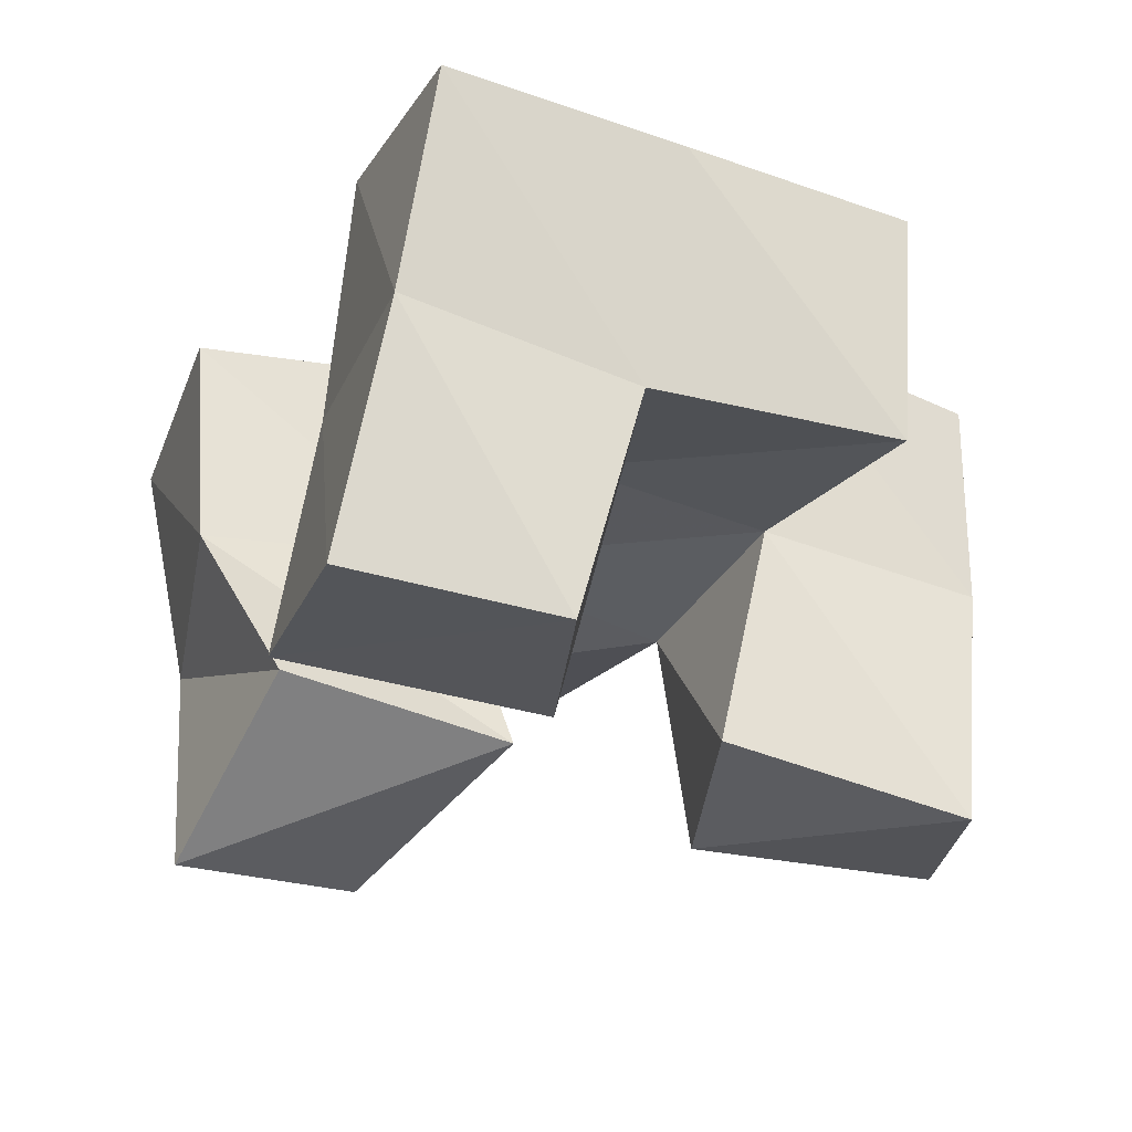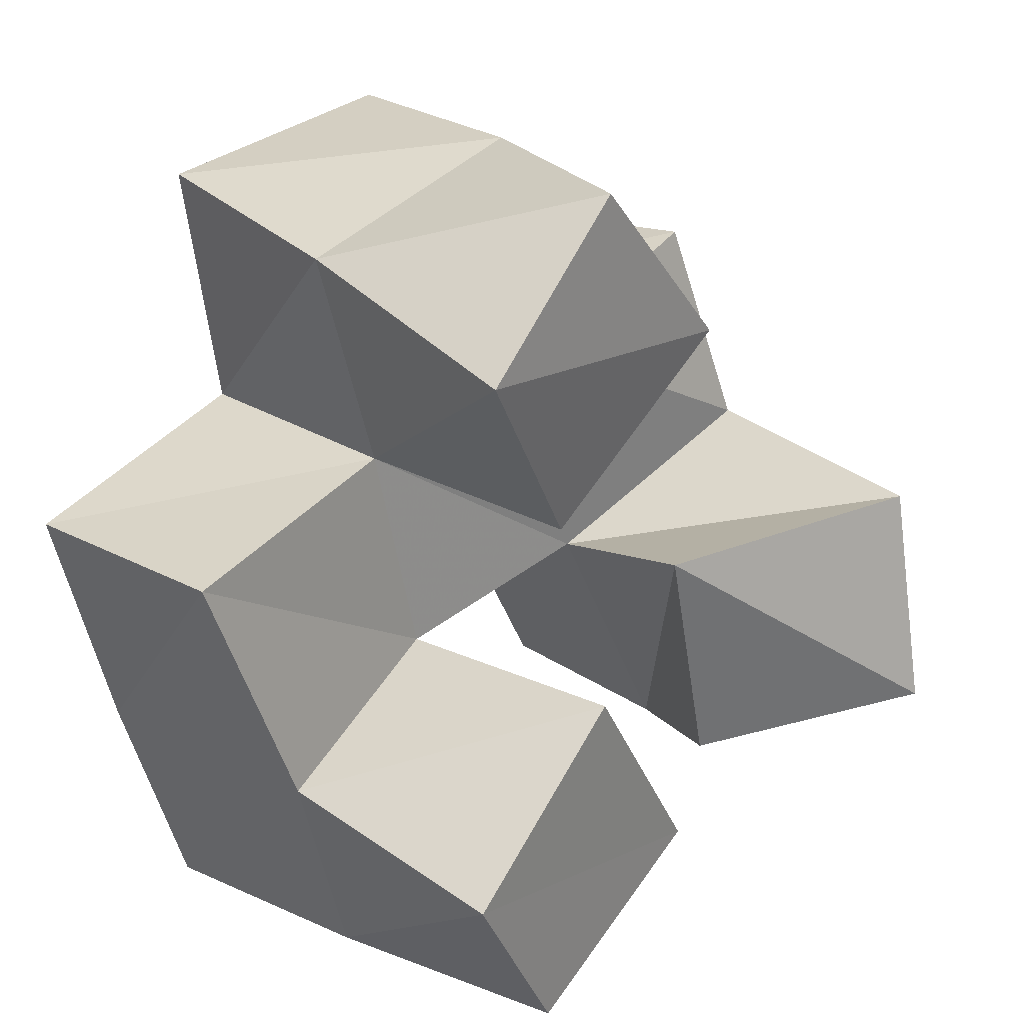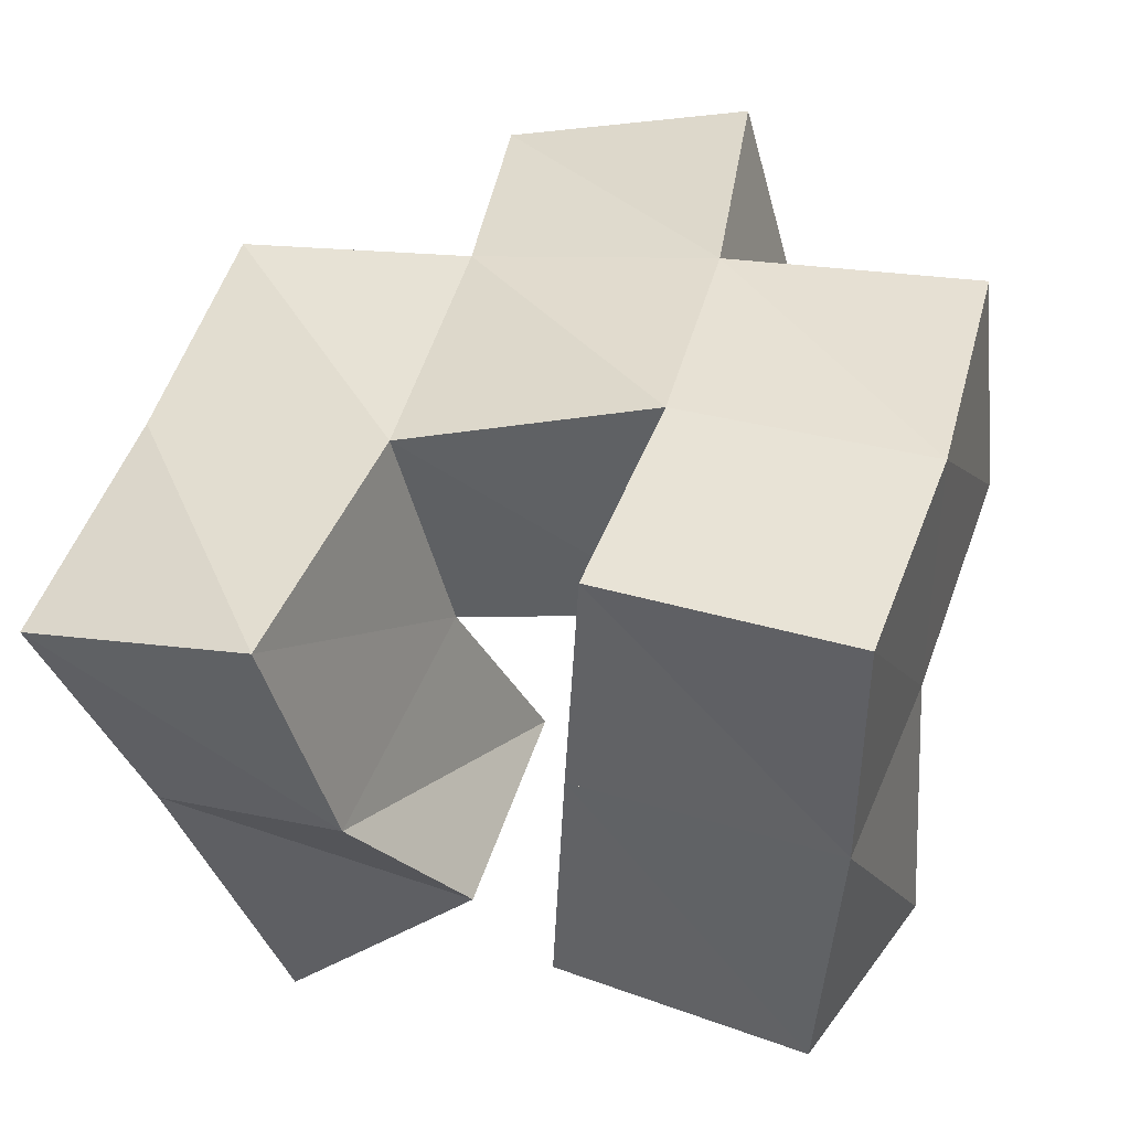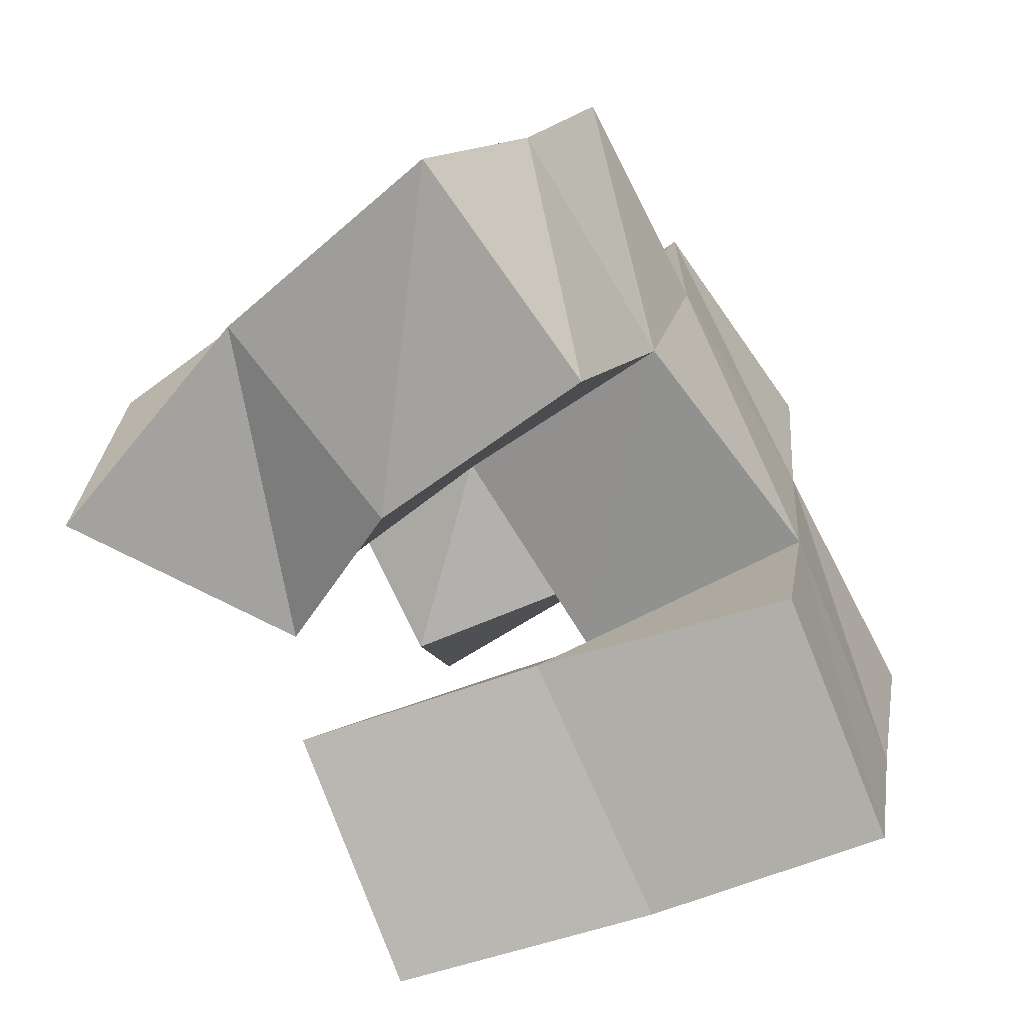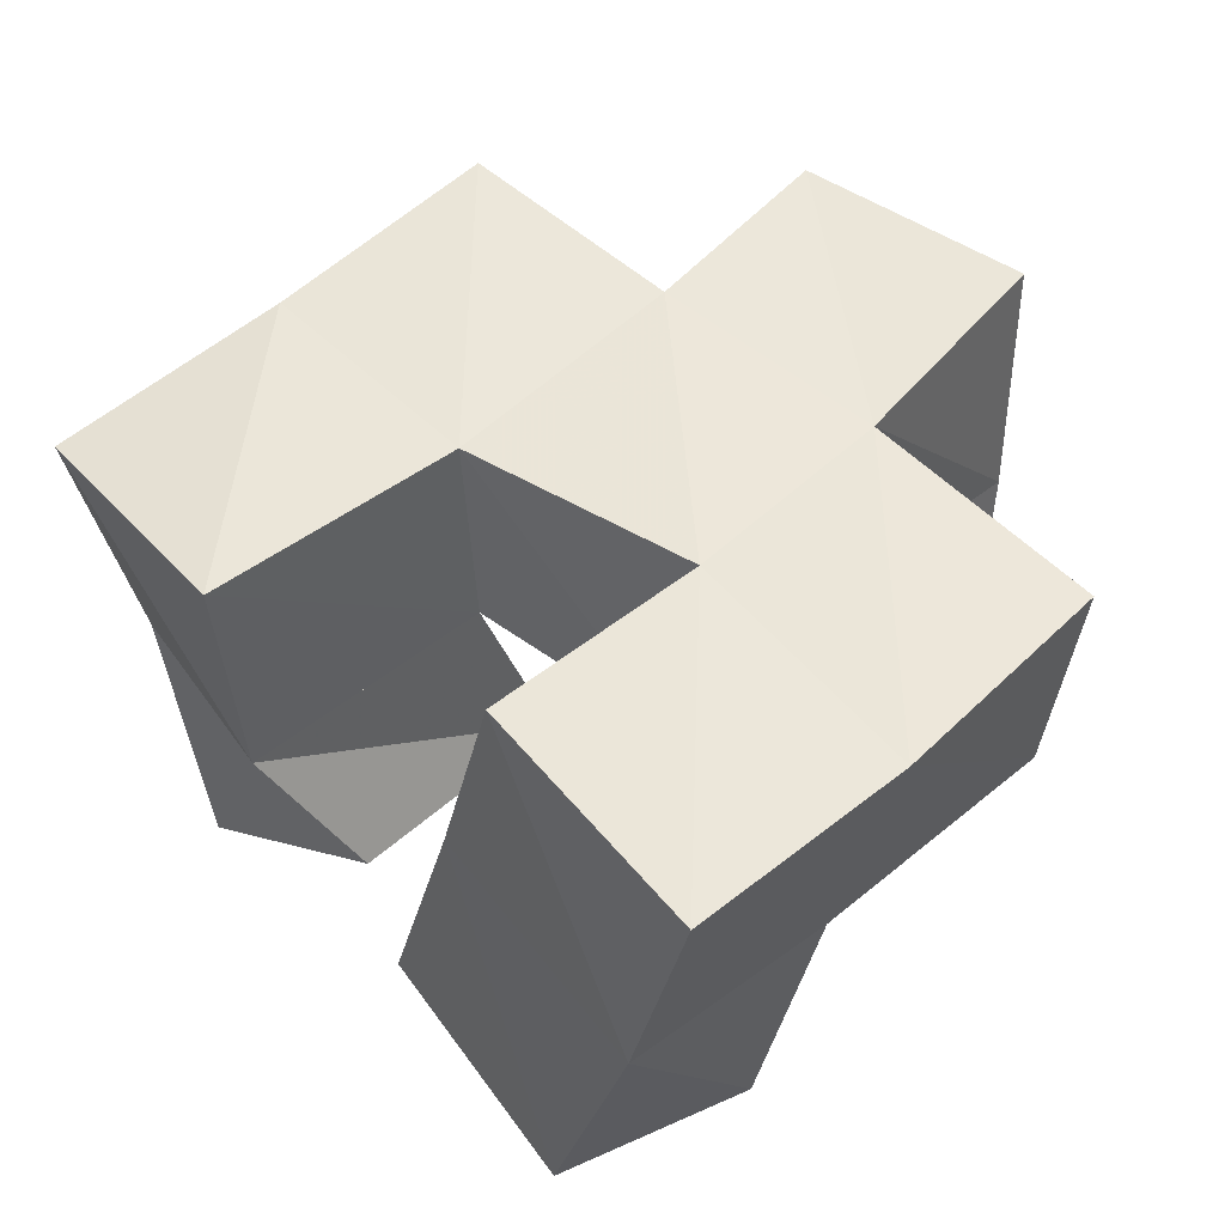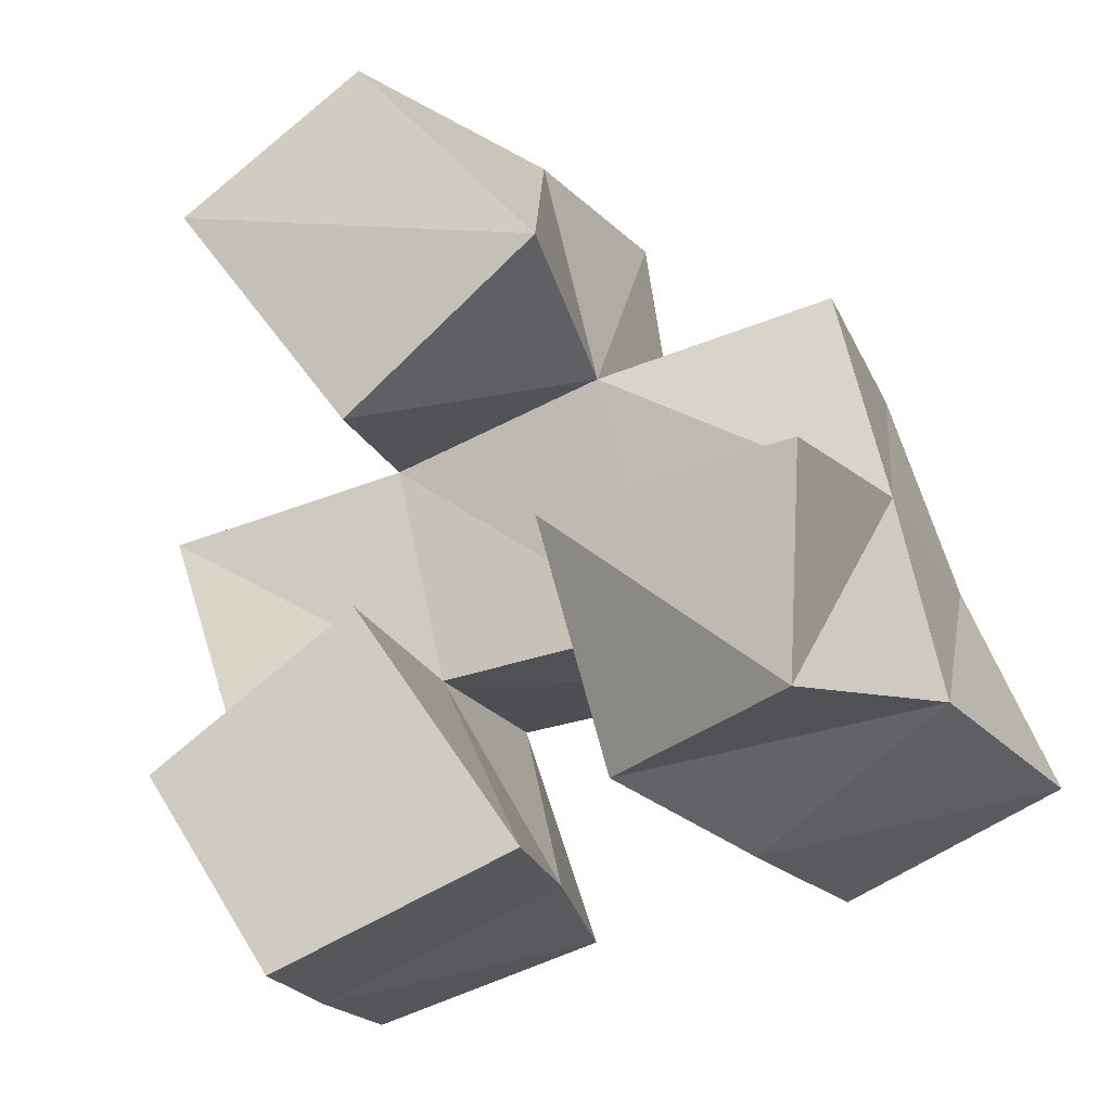
<metadata>
{"format":"obj","ext":"obj","renderer":"f3d","projection":"perspective","resolution":1024,"background":"white","views":[{"elev":-31.6,"azim":-132.9,"up":"+Y"},{"elev":24.3,"azim":-40.6,"up":"+Z"},{"elev":-49.5,"azim":-167.6,"up":"+Z"},{"elev":-61.2,"azim":125.6,"up":"+Z"},{"elev":48.6,"azim":-152.0,"up":"+Y"},{"elev":-15.2,"azim":23.6,"up":"+Z"}]}
</metadata>
<code>
v -0.2563 0.1075 0.1112
v -0.2715 0.1572 0.1113
v -0.2104 0.1167 0.1329
v -0.2231 0.1643 0.1329
v -0.2788 0.1016 0.1484
v -0.2874 0.1506 0.1576
v -0.2405 0.1086 0.1783
v -0.2476 0.1609 0.1755
v -0.1964 0.1247 0.1457
v -0.1805 0.1586 0.1352
v -0.1533 0.1 0.1539
v -0.1401 0.1508 0.1599
v -0.2095 0.1211 0.1957
v -0.2015 0.1638 0.1831
v -0.1538 0.108 0.1999
v -0.1527 0.1622 0.2034
v -0.2472 0.115 0.2173
v -0.2581 0.1605 0.2208
v -0.2072 0.1156 0.2491
v -0.2126 0.1588 0.2345
v -0.2757 0.101 0.2581
v -0.2736 0.1571 0.268
v -0.2417 0.1082 0.286
v -0.2247 0.1593 0.2827
v -0.2822 0.2035 0.1114
v -0.2363 0.2136 0.128
v -0.2987 0.2014 0.1589
v -0.2517 0.2112 0.1745
v -0.1779 0.2063 0.1325
v -0.1322 0.2034 0.1521
v -0.2006 0.2098 0.1807
v -0.1534 0.2121 0.1961
v -0.2629 0.2082 0.222
v -0.215 0.2119 0.2324
v -0.271 0.208 0.273
v -0.2213 0.2079 0.2813
v -0.3063 0.1531 0.2084
v -0.3118 0.2024 0.2074
v -0.1657 0.1684 0.2482
v -0.1697 0.2182 0.2421
f 1 2 4
f 3 1 4
f 2 6 8
f 4 2 8
f 6 5 7
f 8 6 7
f 5 1 3
f 7 5 3
f 8 7 3
f 4 8 3
f 2 1 5
f 6 2 5
f 9 10 12
f 11 9 12
f 10 14 16
f 12 10 16
f 14 13 15
f 16 14 15
f 13 9 11
f 15 13 11
f 16 15 11
f 12 16 11
f 10 9 13
f 14 10 13
f 17 18 20
f 19 17 20
f 18 22 24
f 20 18 24
f 22 21 23
f 24 22 23
f 21 17 19
f 23 21 19
f 24 23 19
f 20 24 19
f 18 17 21
f 22 18 21
f 2 25 26
f 4 2 26
f 25 27 28
f 26 25 28
f 27 6 8
f 28 27 8
f 6 2 4
f 8 6 4
f 28 8 4
f 26 28 4
f 25 2 6
f 27 25 6
f 10 29 30
f 12 10 30
f 29 31 32
f 30 29 32
f 31 14 16
f 32 31 16
f 14 10 12
f 16 14 12
f 32 16 12
f 30 32 12
f 29 10 14
f 31 29 14
f 18 33 34
f 20 18 34
f 33 35 36
f 34 33 36
f 35 22 24
f 36 35 24
f 22 18 20
f 24 22 20
f 36 24 20
f 34 36 20
f 33 18 22
f 35 33 22
f 6 27 28
f 8 6 28
f 27 38 33
f 28 27 33
f 38 37 18
f 33 38 18
f 37 6 8
f 18 37 8
f 33 18 8
f 28 33 8
f 27 6 37
f 38 27 37
f 8 28 31
f 14 8 31
f 28 33 34
f 31 28 34
f 33 18 20
f 34 33 20
f 18 8 14
f 20 18 14
f 34 20 14
f 31 34 14
f 28 8 18
f 33 28 18
f 14 31 32
f 16 14 32
f 31 34 40
f 32 31 40
f 34 20 39
f 40 34 39
f 20 14 16
f 39 20 16
f 40 39 16
f 32 40 16
f 31 14 20
f 34 31 20

</code>
